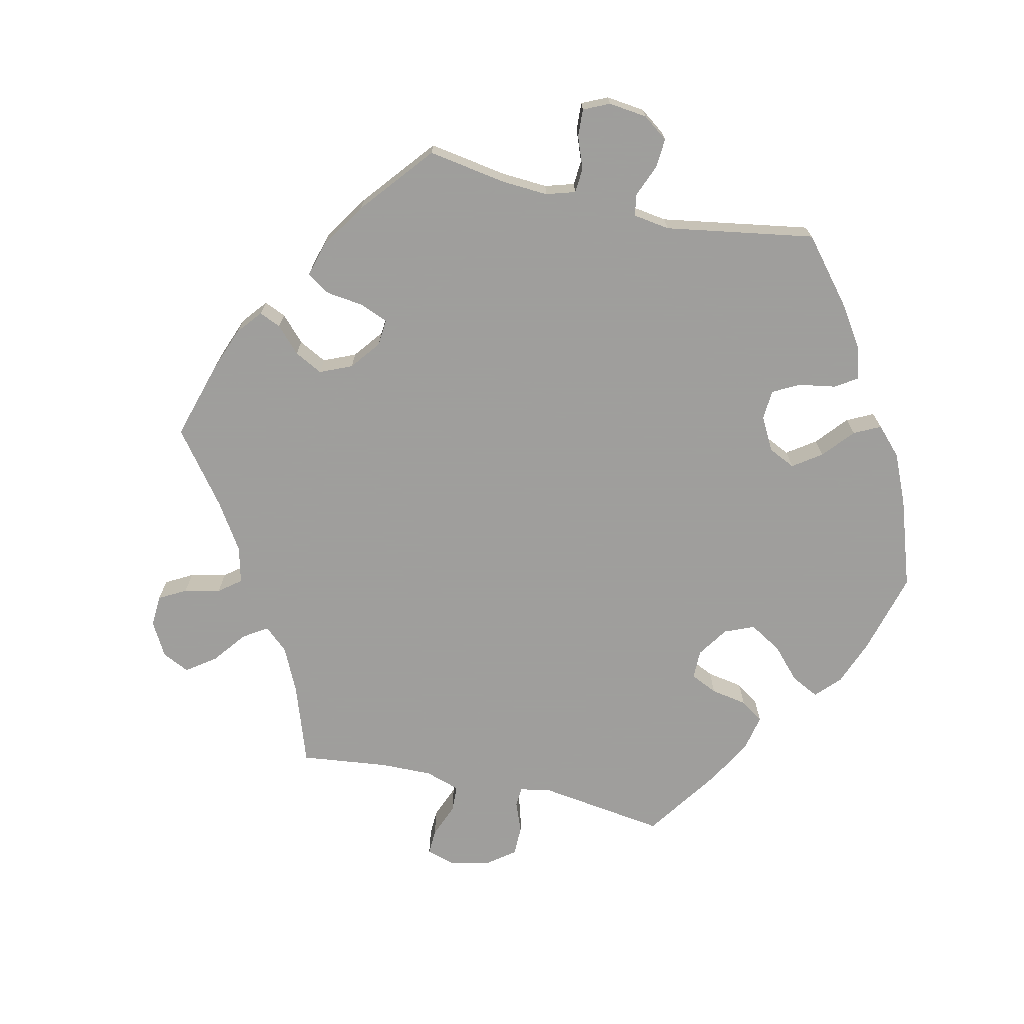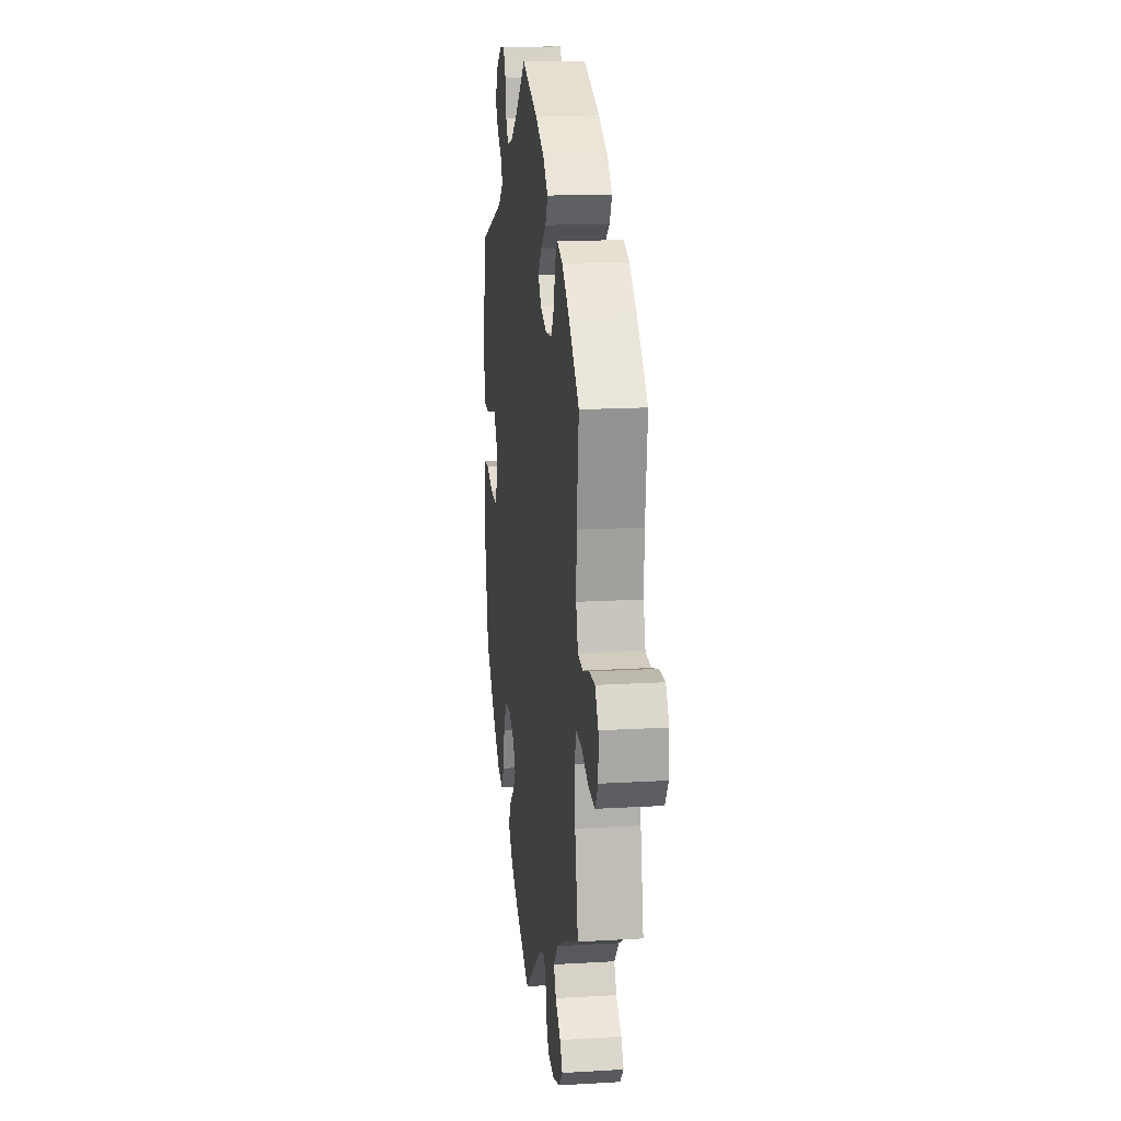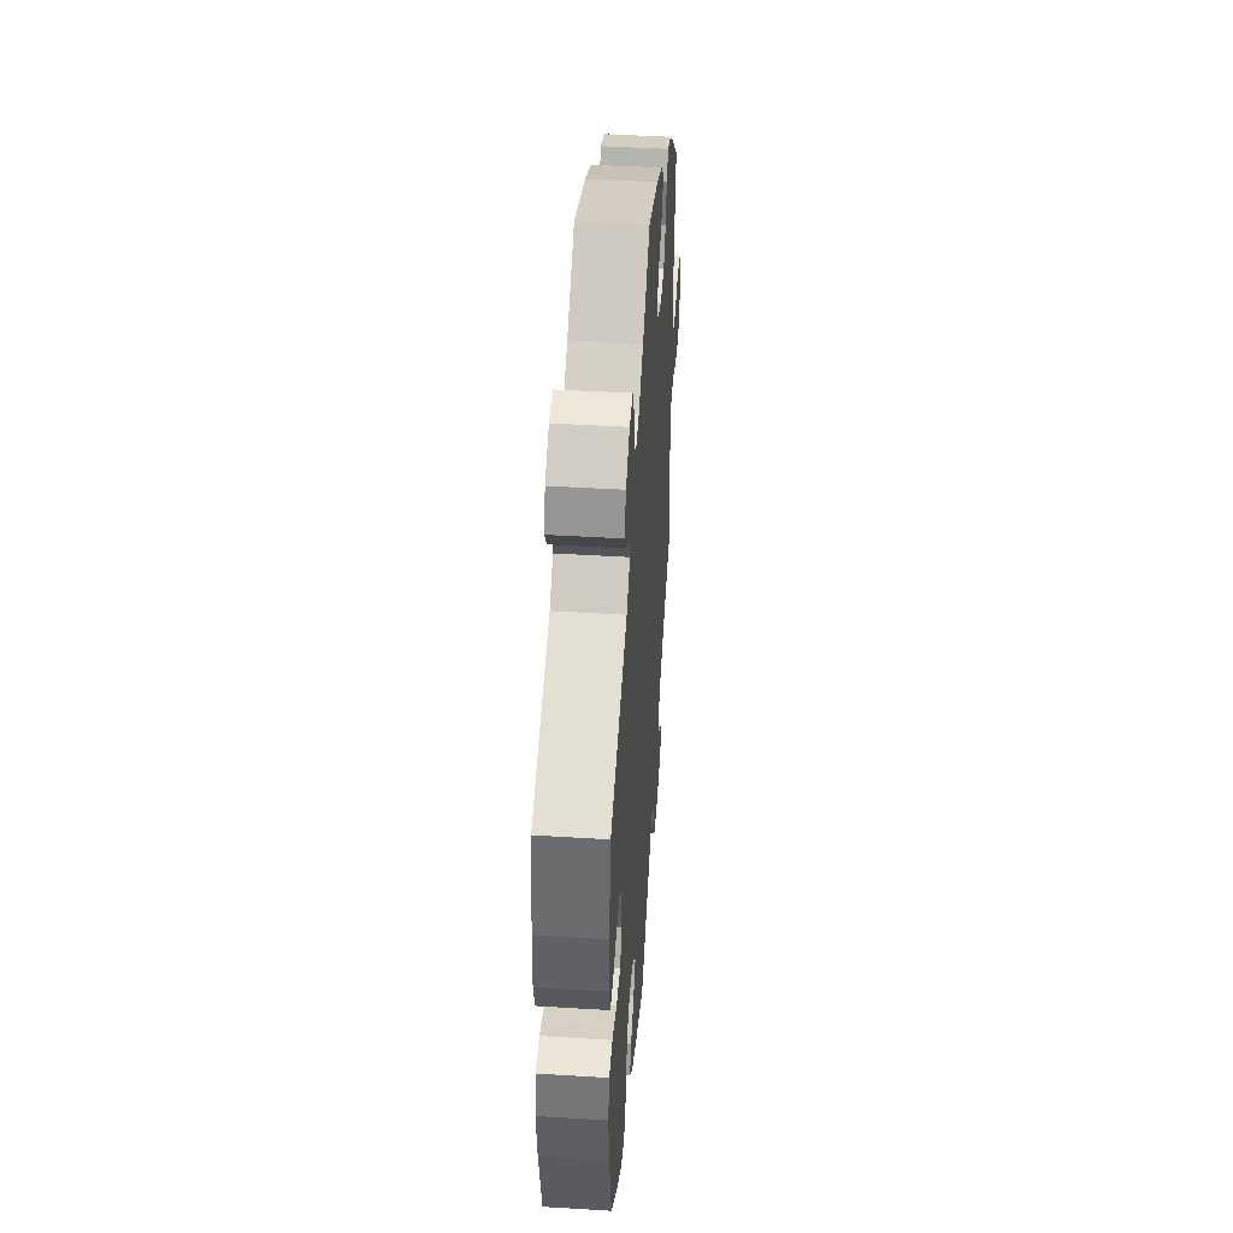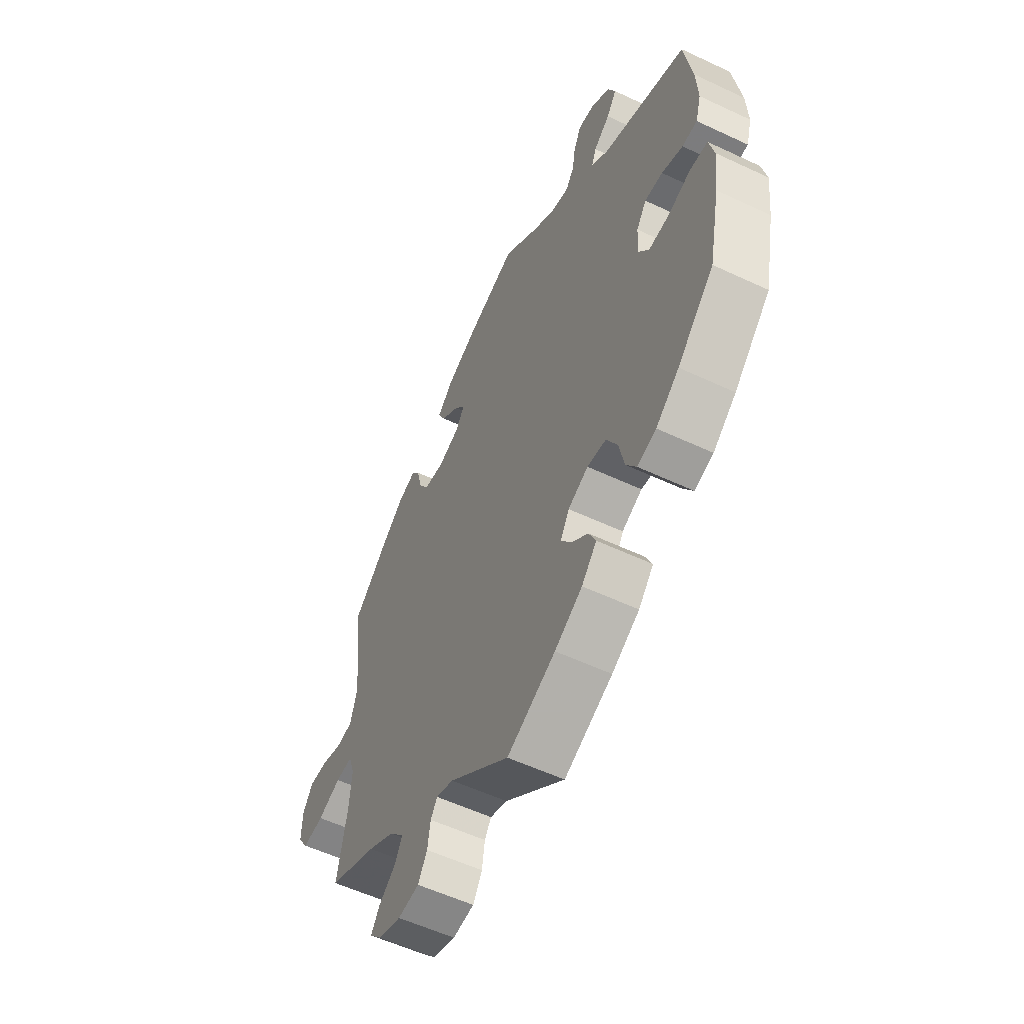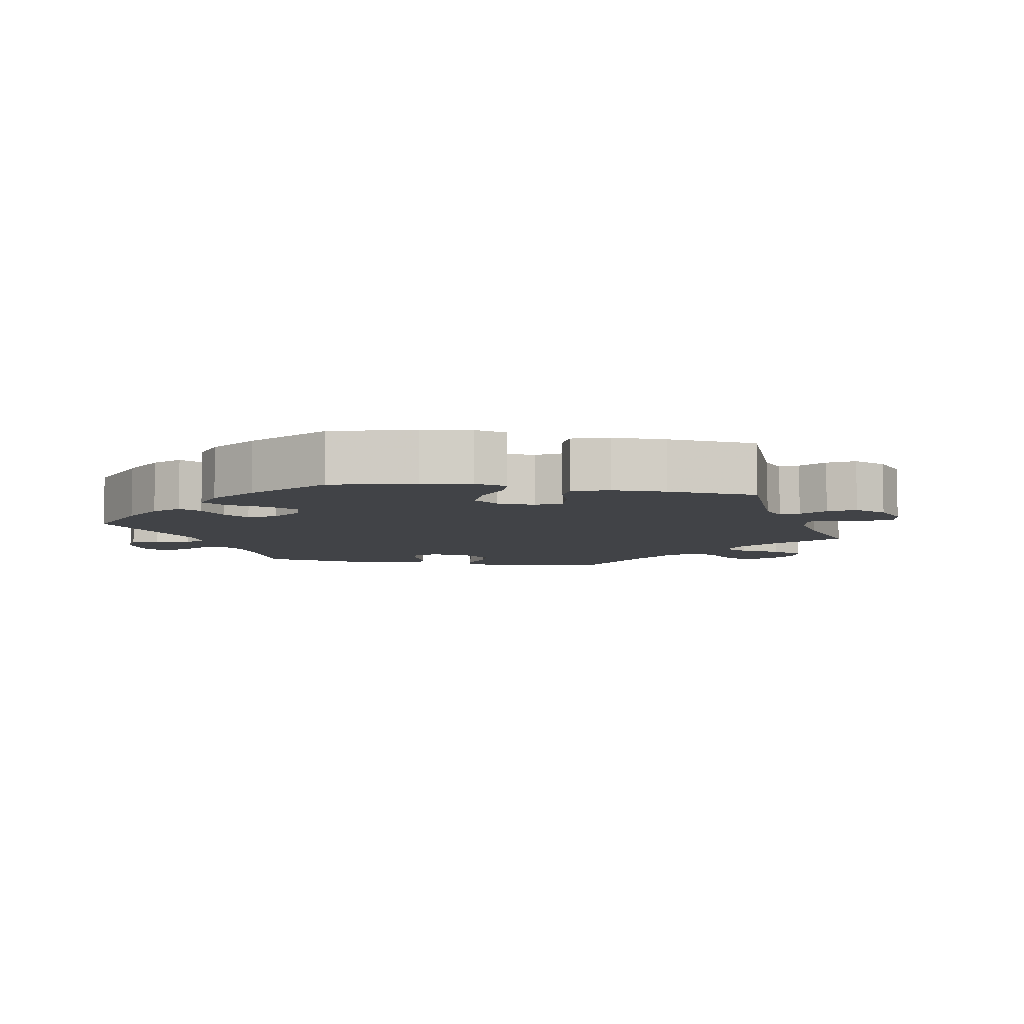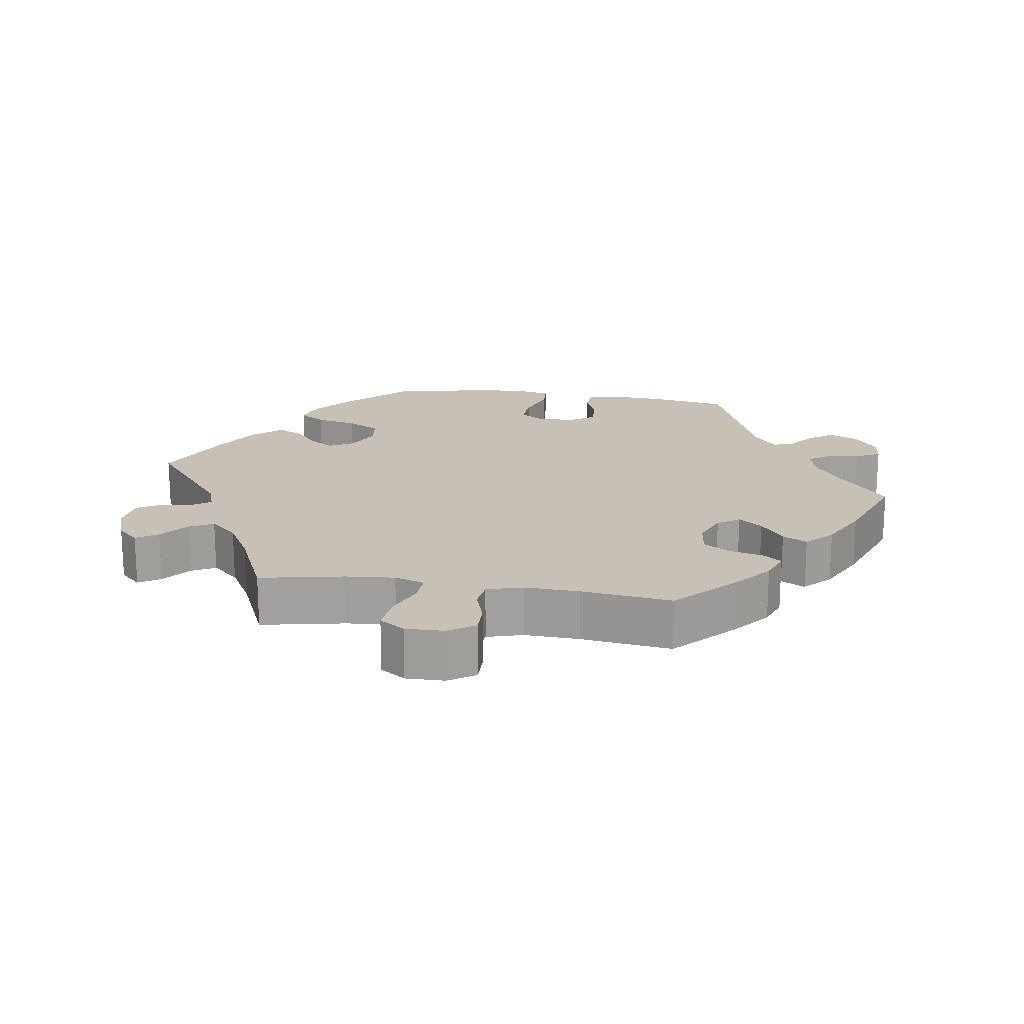
<metadata>
{"format":"obj","ext":"obj","renderer":"f3d","projection":"perspective","resolution":1024,"background":"white","views":[{"elev":-71.1,"azim":17.6,"up":"+Y"},{"elev":16.6,"azim":-96.9,"up":"+Z"},{"elev":45.3,"azim":94.1,"up":"+Z"},{"elev":-55.9,"azim":63.7,"up":"+Z"},{"elev":-6.9,"azim":139.7,"up":"+Y"},{"elev":18.5,"azim":-81.2,"up":"+Y"}]}
</metadata>
<code>
v -0.145 0.07 -0.463
v -0.186 0.07 -0.449
v -0.202 0.07 -0.473
v -0.209 0.07 -0.518
v -0.231 0.07 -0.555
v -0.282 0.07 -0.561
v -0.337 0.07 -0.542
v -0.365 0.07 -0.512
v -0.345 0.07 -0.481
v -0.304 0.07 -0.449
v -0.286 0.07 -0.415
v -0.321 0.07 -0.376
v -0.385 0.07 -0.34
v -0.501 0.07 -0.289
v -0.477 0.07 -0.17
v -0.471 0.07 -0.1
v -0.485 0.07 -0.057
v -0.526 0.07 -0.059
v -0.581 0.07 -0.081
v -0.632 0.07 -0.086
v -0.656 0.07 -0.05
v -0.655 0.07 0.005
v -0.63 0.07 0.043
v -0.586 0.07 0.042
v -0.536 0.07 0.026
v -0.497 0.07 0.031
v -0.482 0.07 0.082
v -0.485 0.07 0.16
v -0.501 0.07 0.289
v -0.417 0.07 0.368
v -0.364 0.07 0.411
v -0.321 0.07 0.427
v -0.301 0.07 0.4
v -0.29 0.07 0.352
v -0.266 0.07 0.314
v -0.217 0.07 0.308
v -0.167 0.07 0.328
v -0.145 0.07 0.359
v -0.171 0.07 0.393
v -0.214 0.07 0.426
v -0.232 0.07 0.461
v -0.195 0.07 0.497
v -0.125 0.07 0.532
v 0 0.07 0.578
v 0.087 0.07 0.506
v 0.142 0.07 0.469
v 0.184 0.07 0.459
v 0.204 0.07 0.488
v 0.212 0.07 0.536
v 0.23 0.07 0.571
v 0.27 0.07 0.567
v 0.314 0.07 0.534
v 0.332 0.07 0.493
v 0.308 0.07 0.458
v 0.269 0.07 0.428
v 0.258 0.07 0.399
v 0.299 0.07 0.366
v 0.5 0.07 0.289
v 0.519 0.07 0.173
v 0.523 0.07 0.102
v 0.51 0.07 0.057
v 0.474 0.07 0.055
v 0.424 0.07 0.074
v 0.381 0.07 0.076
v 0.357 0.07 0.041
v 0.355 0.07 -0.013
v 0.379 0.07 -0.048
v 0.428 0.07 -0.044
v 0.483 0.07 -0.025
v 0.525 0.07 -0.028
v 0.537 0.07 -0.08
v 0.528 0.07 -0.158
v 0.501 0.07 -0.288
v 0.414 0.07 -0.374
v 0.359 0.07 -0.418
v 0.314 0.07 -0.431
v 0.29 0.07 -0.394
v 0.277 0.07 -0.335
v 0.251 0.07 -0.288
v 0.206 0.07 -0.282
v 0.158 0.07 -0.305
v 0.137 0.07 -0.341
v 0.161 0.07 -0.376
v 0.201 0.07 -0.41
v 0.218 0.07 -0.446
v 0.182 0.07 -0.486
v 0.116 0.07 -0.524
v 0 0.07 -0.578
v -0.145 0 -0.463
v -0.186 0 -0.449
v -0.202 0 -0.473
v -0.209 0 -0.518
v -0.231 0 -0.555
v -0.282 0 -0.561
v -0.337 0 -0.542
v -0.365 0 -0.512
v -0.345 0 -0.481
v -0.304 0 -0.449
v -0.286 0 -0.415
v -0.321 0 -0.376
v -0.385 0 -0.34
v -0.501 0 -0.289
v -0.477 0 -0.17
v -0.471 0 -0.1
v -0.485 0 -0.057
v -0.526 0 -0.059
v -0.581 0 -0.081
v -0.632 0 -0.086
v -0.656 0 -0.05
v -0.655 0 0.005
v -0.63 0 0.043
v -0.586 0 0.042
v -0.536 0 0.026
v -0.497 0 0.031
v -0.482 0 0.082
v -0.485 0 0.16
v -0.501 0 0.289
v -0.417 0 0.368
v -0.364 0 0.411
v -0.321 0 0.427
v -0.301 0 0.4
v -0.29 0 0.352
v -0.266 0 0.314
v -0.217 0 0.308
v -0.167 0 0.328
v -0.145 0 0.359
v -0.171 0 0.393
v -0.214 0 0.426
v -0.232 0 0.461
v -0.195 0 0.497
v -0.125 0 0.532
v 0 0 0.578
v 0.087 0 0.506
v 0.142 0 0.469
v 0.184 0 0.459
v 0.204 0 0.488
v 0.212 0 0.536
v 0.23 0 0.571
v 0.27 0 0.567
v 0.314 0 0.534
v 0.332 0 0.493
v 0.308 0 0.458
v 0.269 0 0.428
v 0.258 0 0.399
v 0.299 0 0.366
v 0.5 0 0.289
v 0.519 0 0.173
v 0.523 0 0.102
v 0.51 0 0.057
v 0.474 0 0.055
v 0.424 0 0.074
v 0.381 0 0.076
v 0.357 0 0.041
v 0.355 0 -0.013
v 0.379 0 -0.048
v 0.428 0 -0.044
v 0.483 0 -0.025
v 0.525 0 -0.028
v 0.537 0 -0.08
v 0.528 0 -0.158
v 0.501 0 -0.288
v 0.414 0 -0.374
v 0.359 0 -0.418
v 0.314 0 -0.431
v 0.29 0 -0.394
v 0.277 0 -0.335
v 0.251 0 -0.288
v 0.206 0 -0.282
v 0.158 0 -0.305
v 0.137 0 -0.341
v 0.161 0 -0.376
v 0.201 0 -0.41
v 0.218 0 -0.446
v 0.182 0 -0.486
v 0.116 0 -0.524
v 0 0 -0.578
f 87 88 1
f 86 87 1 2
f 83 84 85 86
f 82 83 86 2
f 81 82 2
f 80 81 2
f 75 76 77 78
f 75 78 79
f 74 75 79
f 73 74 79
f 72 73 79 80
f 68 69 70 71
f 67 68 71 72
f 60 61 62 63
f 60 63 64
f 57 58 59 60
f 56 57 60 64
f 52 53 54 55
f 50 51 52 55
f 48 49 50 55
f 47 48 55 56
f 46 47 56 64
f 42 43 44 45
f 39 40 41 42
f 38 39 42 45
f 37 38 45 46
f 31 32 33 34
f 31 34 35
f 28 29 30 31
f 27 28 31 35
f 26 27 35 36
f 22 23 24 25
f 22 25 26
f 21 22 26
f 18 19 20 21
f 17 18 21 26
f 16 17 26 36
f 13 14 15
f 12 13 15 16
f 11 12 16 36
f 7 8 9 10
f 7 10 11
f 6 7 11
f 3 4 5 6
f 2 3 6 11
f 80 2 11 36
f 67 72 80 36
f 37 46 64 65
f 37 65 66
f 36 37 66 67
f 89 176 175
f 90 89 175 174
f 174 173 172 171
f 90 174 171 170
f 90 170 169
f 90 169 168
f 166 165 164 163
f 167 166 163
f 167 163 162
f 167 162 161
f 168 167 161 160
f 159 158 157 156
f 160 159 156 155
f 151 150 149 148
f 152 151 148
f 148 147 146 145
f 152 148 145 144
f 143 142 141 140
f 143 140 139 138
f 143 138 137 136
f 144 143 136 135
f 152 144 135 134
f 133 132 131 130
f 130 129 128 127
f 133 130 127 126
f 134 133 126 125
f 122 121 120 119
f 123 122 119
f 119 118 117 116
f 123 119 116 115
f 124 123 115 114
f 113 112 111 110
f 114 113 110
f 114 110 109
f 109 108 107 106
f 114 109 106 105
f 124 114 105 104
f 103 102 101
f 104 103 101 100
f 124 104 100 99
f 98 97 96 95
f 99 98 95
f 99 95 94
f 94 93 92 91
f 99 94 91 90
f 124 99 90 168
f 124 168 160 155
f 153 152 134 125
f 154 153 125
f 155 154 125 124
f 1 89 90 2
f 2 90 91 3
f 3 91 92 4
f 4 92 93 5
f 5 93 94 6
f 6 94 95 7
f 7 95 96 8
f 8 96 97 9
f 9 97 98 10
f 10 98 99 11
f 11 99 100 12
f 12 100 101 13
f 13 101 102 14
f 14 102 103 15
f 15 103 104 16
f 16 104 105 17
f 17 105 106 18
f 18 106 107 19
f 19 107 108 20
f 20 108 109 21
f 21 109 110 22
f 22 110 111 23
f 23 111 112 24
f 24 112 113 25
f 25 113 114 26
f 26 114 115 27
f 27 115 116 28
f 28 116 117 29
f 29 117 118 30
f 30 118 119 31
f 31 119 120 32
f 32 120 121 33
f 33 121 122 34
f 34 122 123 35
f 35 123 124 36
f 36 124 125 37
f 37 125 126 38
f 38 126 127 39
f 39 127 128 40
f 40 128 129 41
f 41 129 130 42
f 42 130 131 43
f 43 131 132 44
f 44 132 133 45
f 45 133 134 46
f 46 134 135 47
f 47 135 136 48
f 48 136 137 49
f 49 137 138 50
f 50 138 139 51
f 51 139 140 52
f 52 140 141 53
f 53 141 142 54
f 54 142 143 55
f 55 143 144 56
f 56 144 145 57
f 57 145 146 58
f 58 146 147 59
f 59 147 148 60
f 60 148 149 61
f 61 149 150 62
f 62 150 151 63
f 63 151 152 64
f 64 152 153 65
f 65 153 154 66
f 66 154 155 67
f 67 155 156 68
f 68 156 157 69
f 69 157 158 70
f 70 158 159 71
f 71 159 160 72
f 72 160 161 73
f 73 161 162 74
f 74 162 163 75
f 75 163 164 76
f 76 164 165 77
f 77 165 166 78
f 78 166 167 79
f 79 167 168 80
f 80 168 169 81
f 81 169 170 82
f 82 170 171 83
f 83 171 172 84
f 84 172 173 85
f 85 173 174 86
f 86 174 175 87
f 87 175 176 88
f 88 176 89 1

</code>
